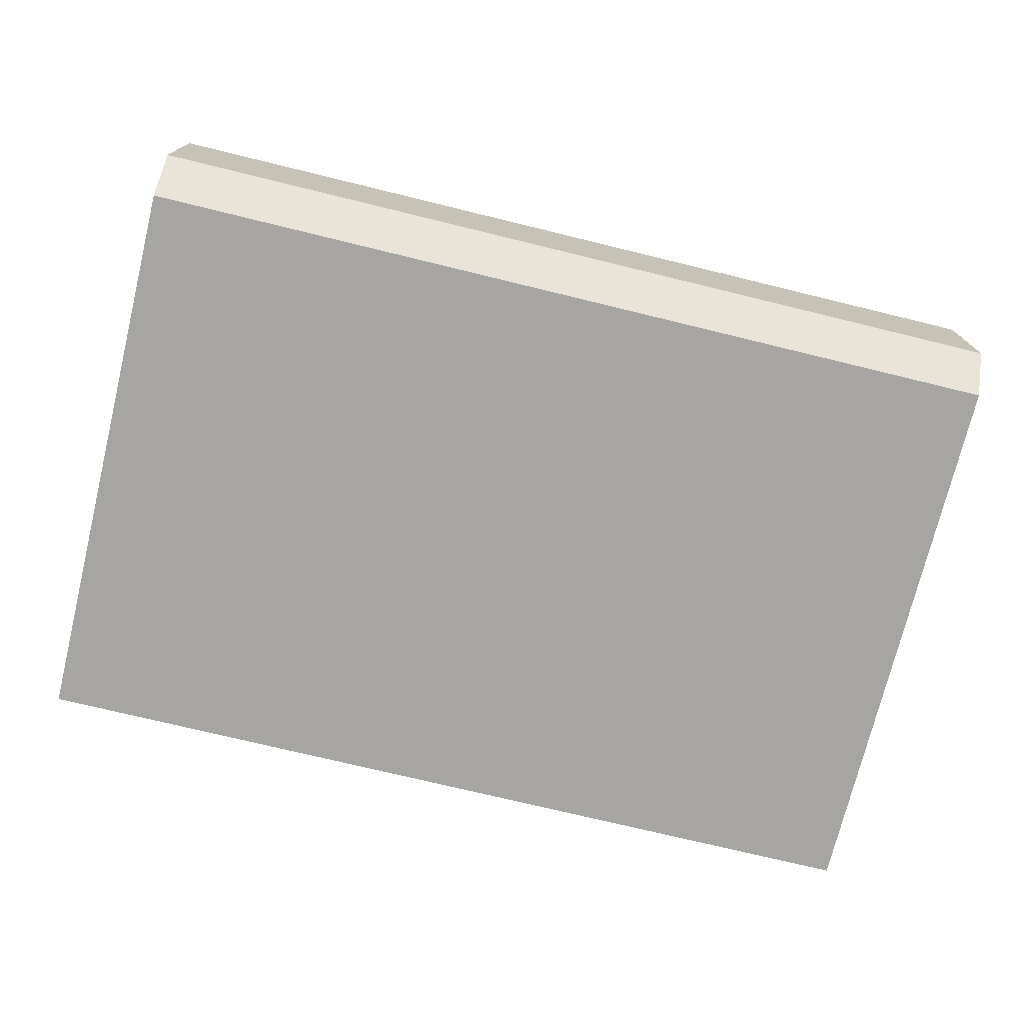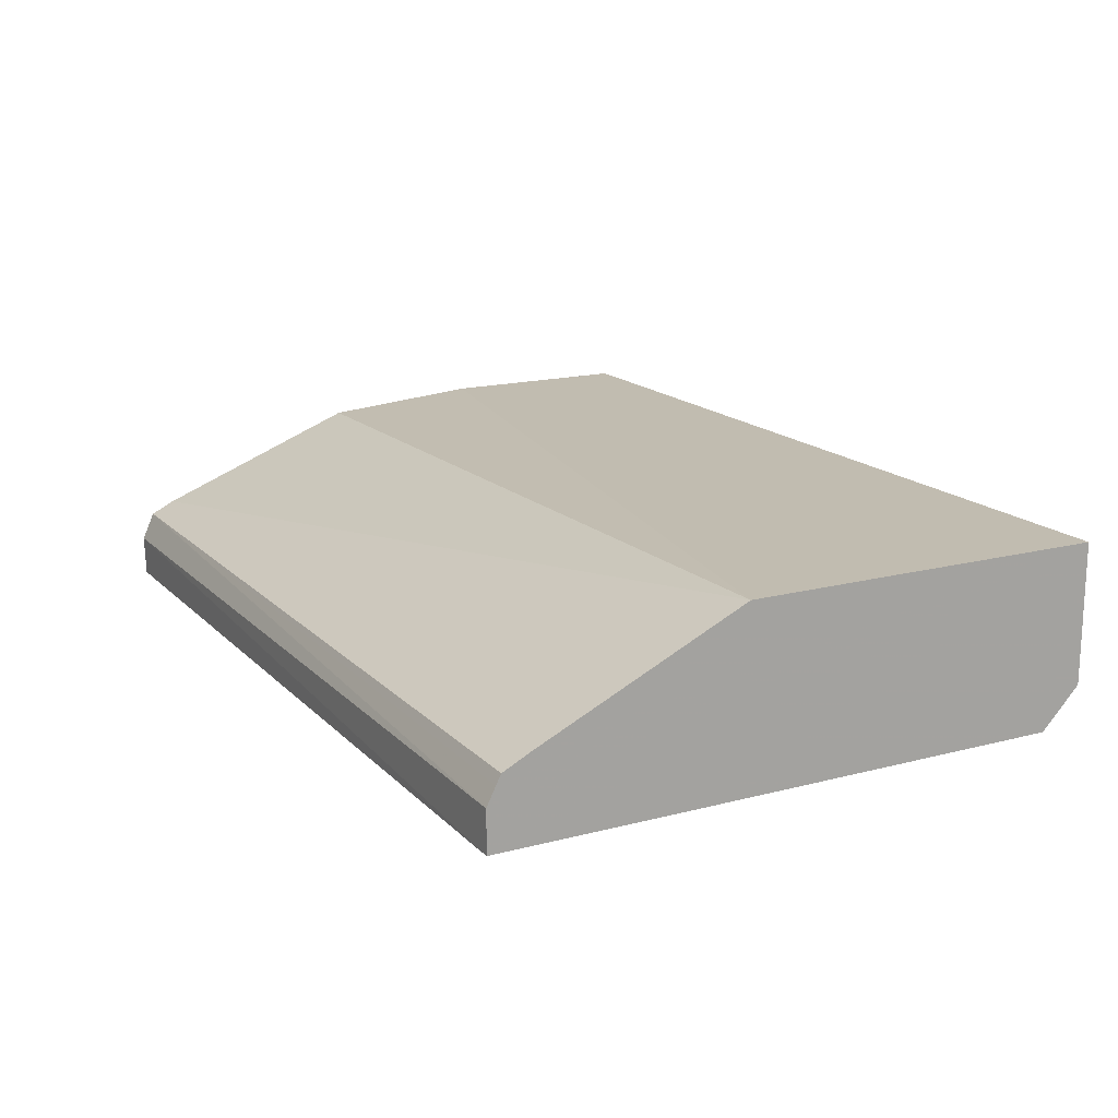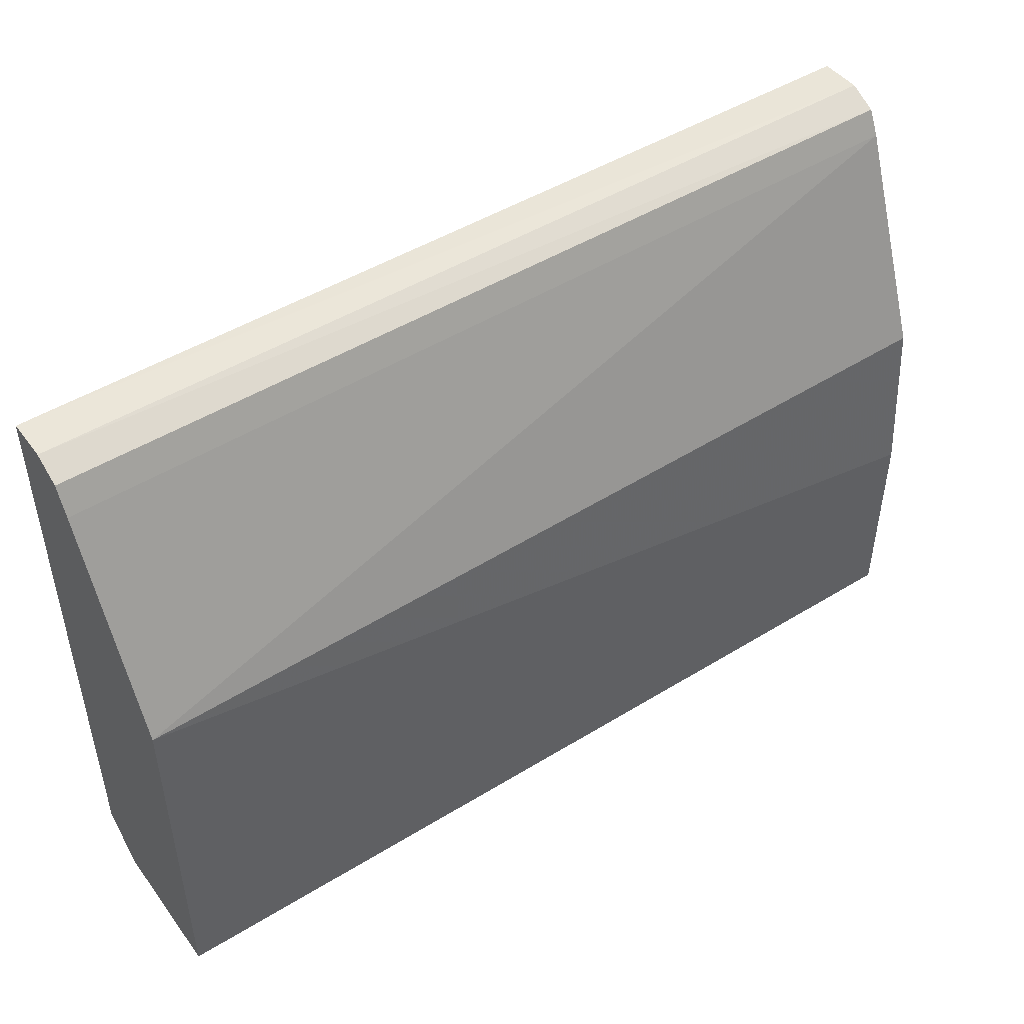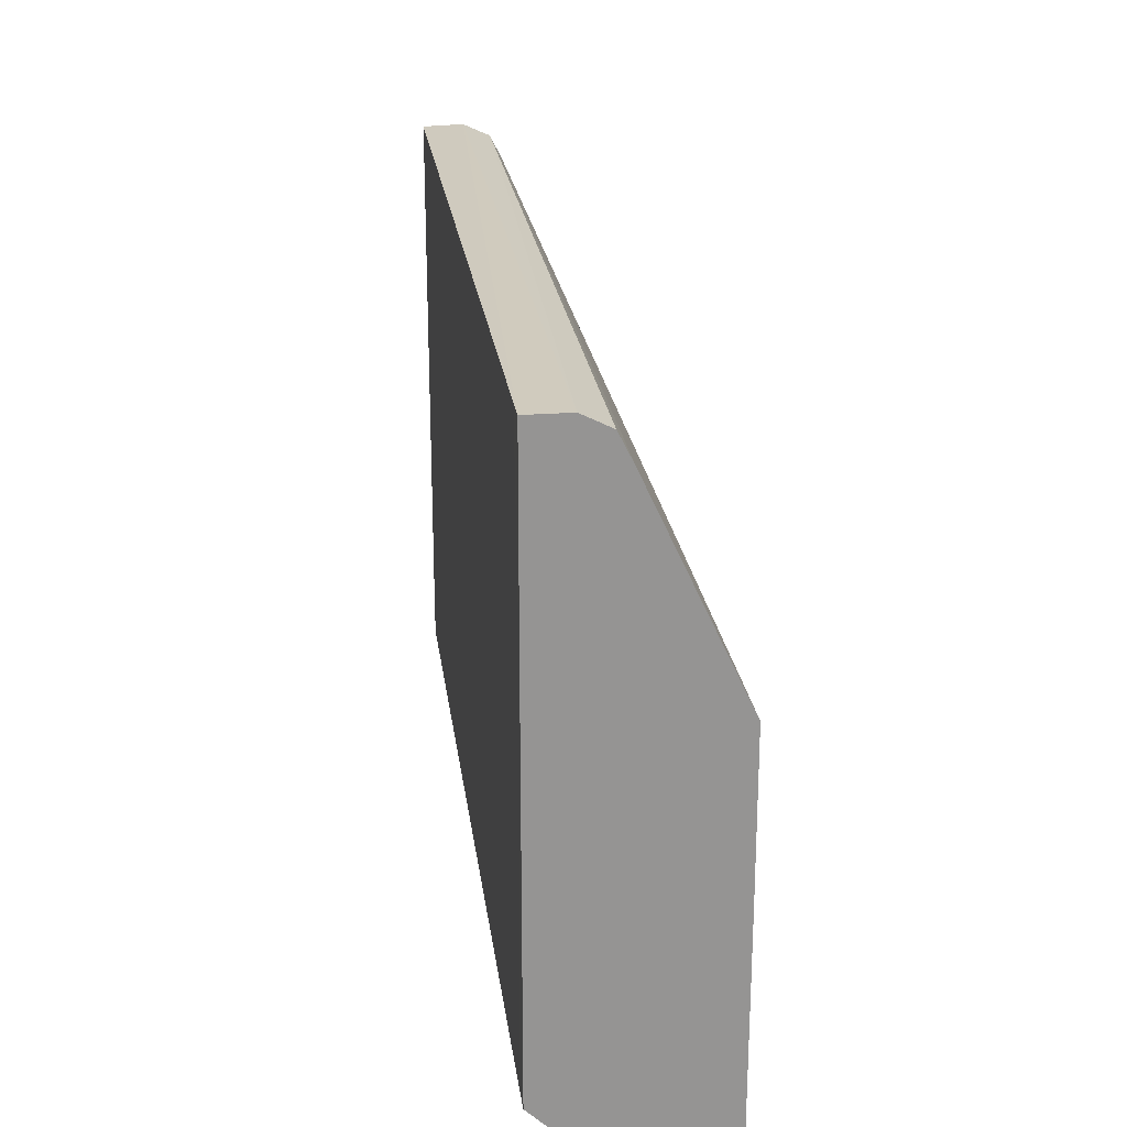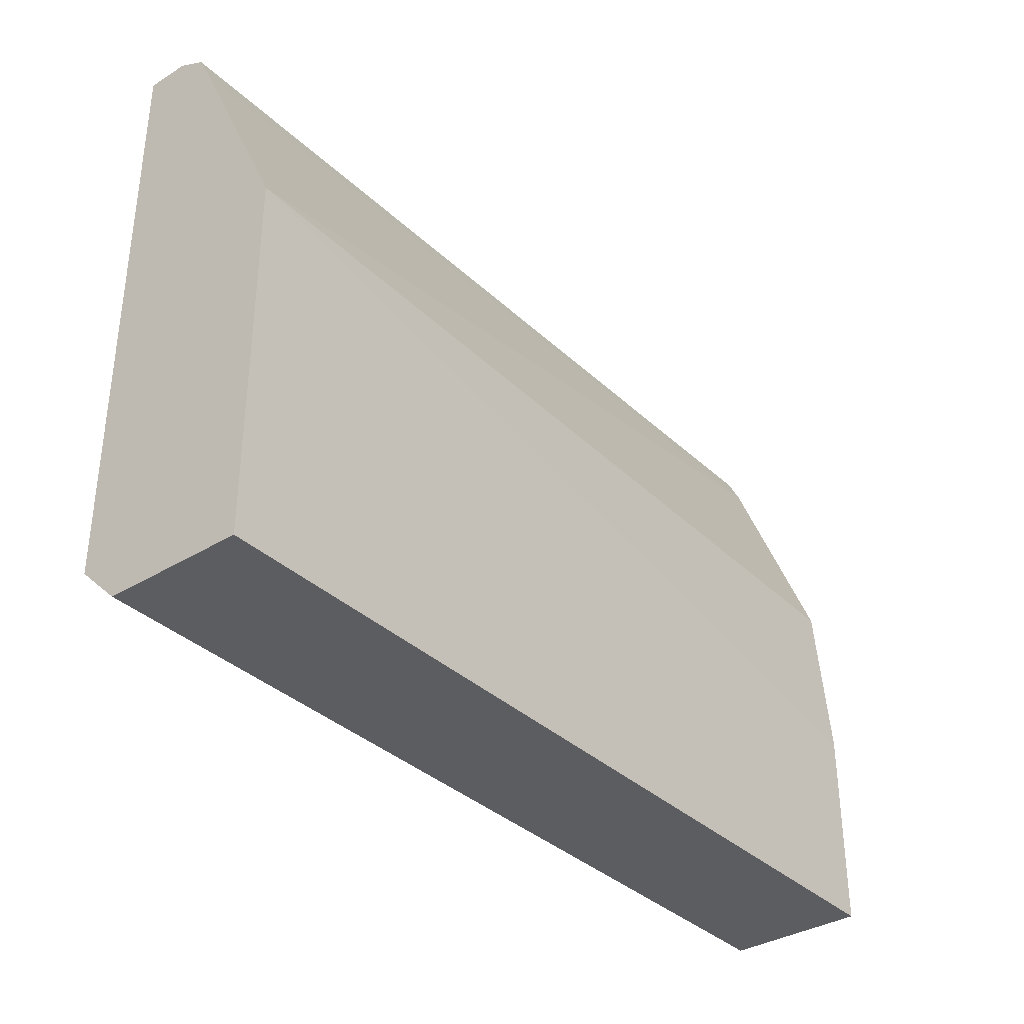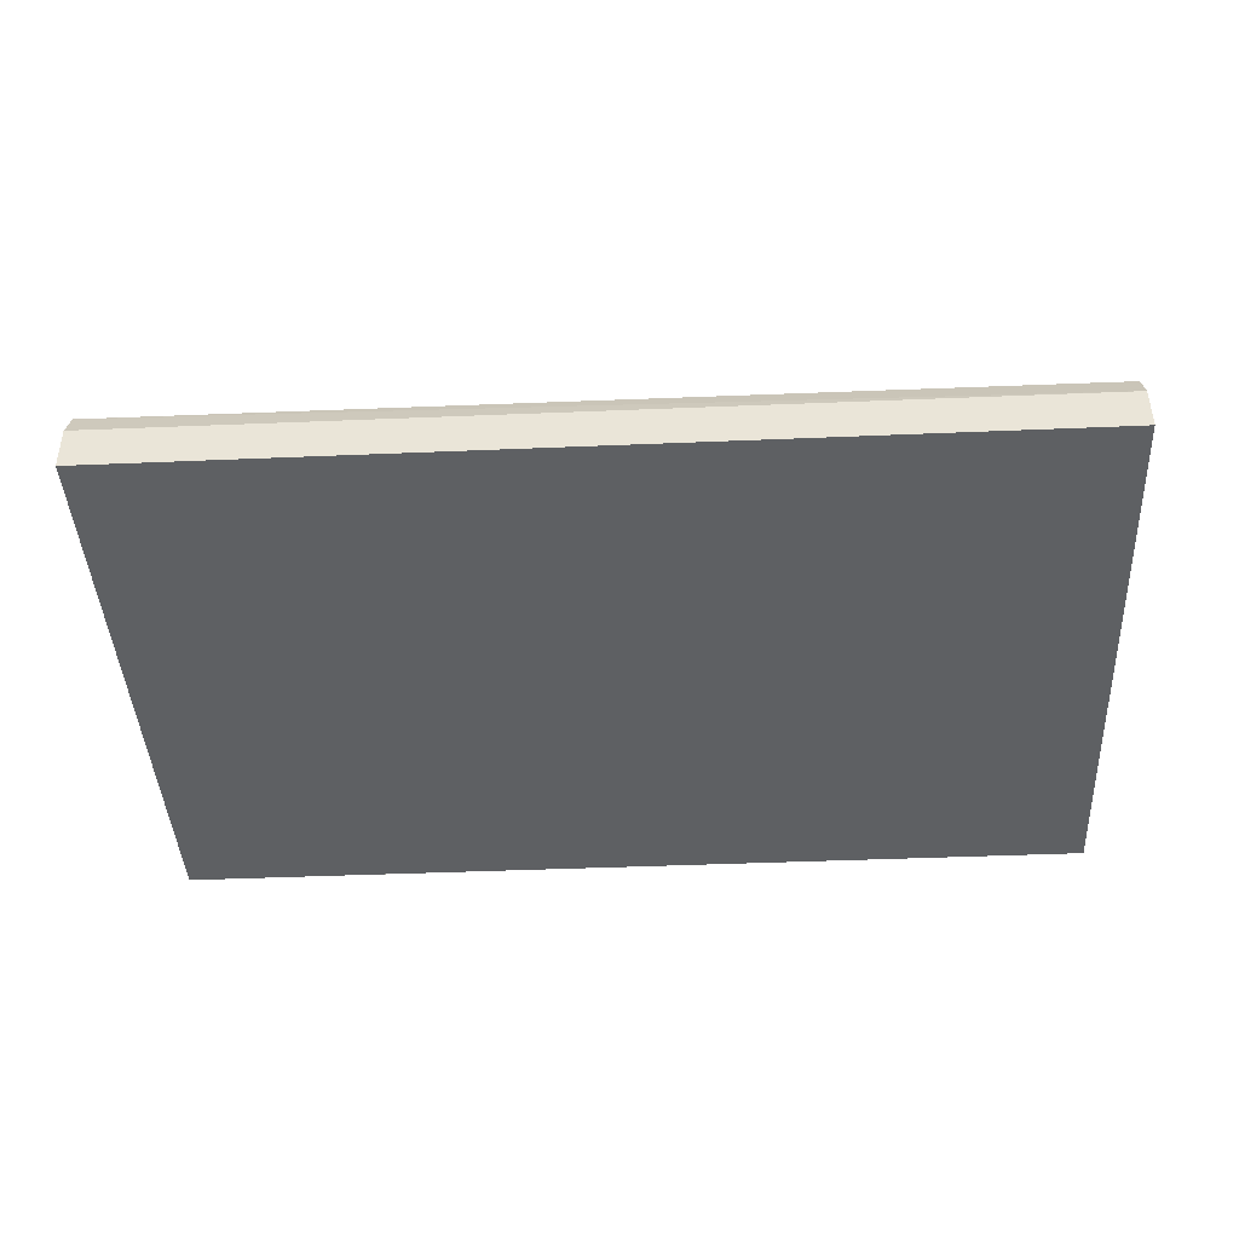
<metadata>
{"format":"obj","ext":"obj","renderer":"f3d","projection":"perspective","resolution":1024,"background":"white","views":[{"elev":-73.8,"azim":-13.7,"up":"+Z"},{"elev":16.4,"azim":-118.3,"up":"+Z"},{"elev":47.6,"azim":-34.7,"up":"+Y"},{"elev":23.3,"azim":-97.3,"up":"+Y"},{"elev":-35.4,"azim":-50.8,"up":"+Y"},{"elev":-42.5,"azim":-177.1,"up":"+Z"}]}
</metadata>
<code>
v -0.4964 0.01773 0.3069
v -0.4964 0.1059 0.3069
v -0.4964 0.01773 0.2507
v -0.132 0.01773 0.3069
v -0.4964 0.1674 0.3068
v -0.132 0.1005 0.3069
v -0.4964 0.03351 0.2344
v -0.4856 0.03351 0.2344
v -0.132 0.01773 0.2507
v -0.4964 0.2512 0.2679
v -0.132 0.1674 0.3014
v -0.132 0.2534 0.2674
v -0.4964 0.1843 0.2344
v -0.134 0.03351 0.2344
v -0.132 0.03351 0.2344
v -0.4964 0.2623 0.2623
v -0.132 0.2632 0.2625
v -0.4964 0.2679 0.2344
v -0.4856 0.2679 0.2344
v -0.132 0.0615 0.2344
v -0.4964 0.2643 0.2584
v -0.132 0.2684 0.2512
v -0.4964 0.2679 0.2512
v -0.134 0.2679 0.2344
v -0.132 0.2679 0.2344
f 9 14 15
f 5 6 11
f 5 11 12
f 5 12 10
f 7 13 8
f 8 13 19
f 8 19 24
f 8 24 20
f 8 20 14
f 10 12 16
f 4 11 6
f 12 17 16
f 13 18 19
f 14 20 15
f 16 17 21
f 17 22 23
f 17 23 21
f 18 23 22
f 18 22 19
f 19 22 24
f 20 24 25
f 22 25 24
f 4 12 11
f 1 9 4
f 4 22 17
f 4 17 12
f 1 2 5
f 1 5 10
f 1 16 21
f 1 21 23
f 1 23 18
f 1 18 13
f 1 13 7
f 1 7 3
f 1 3 9
f 1 10 16
f 1 6 2
f 1 4 6
f 4 25 22
f 4 15 20
f 4 9 15
f 4 20 25
f 3 8 14
f 3 7 8
f 2 6 5
f 3 14 9

</code>
